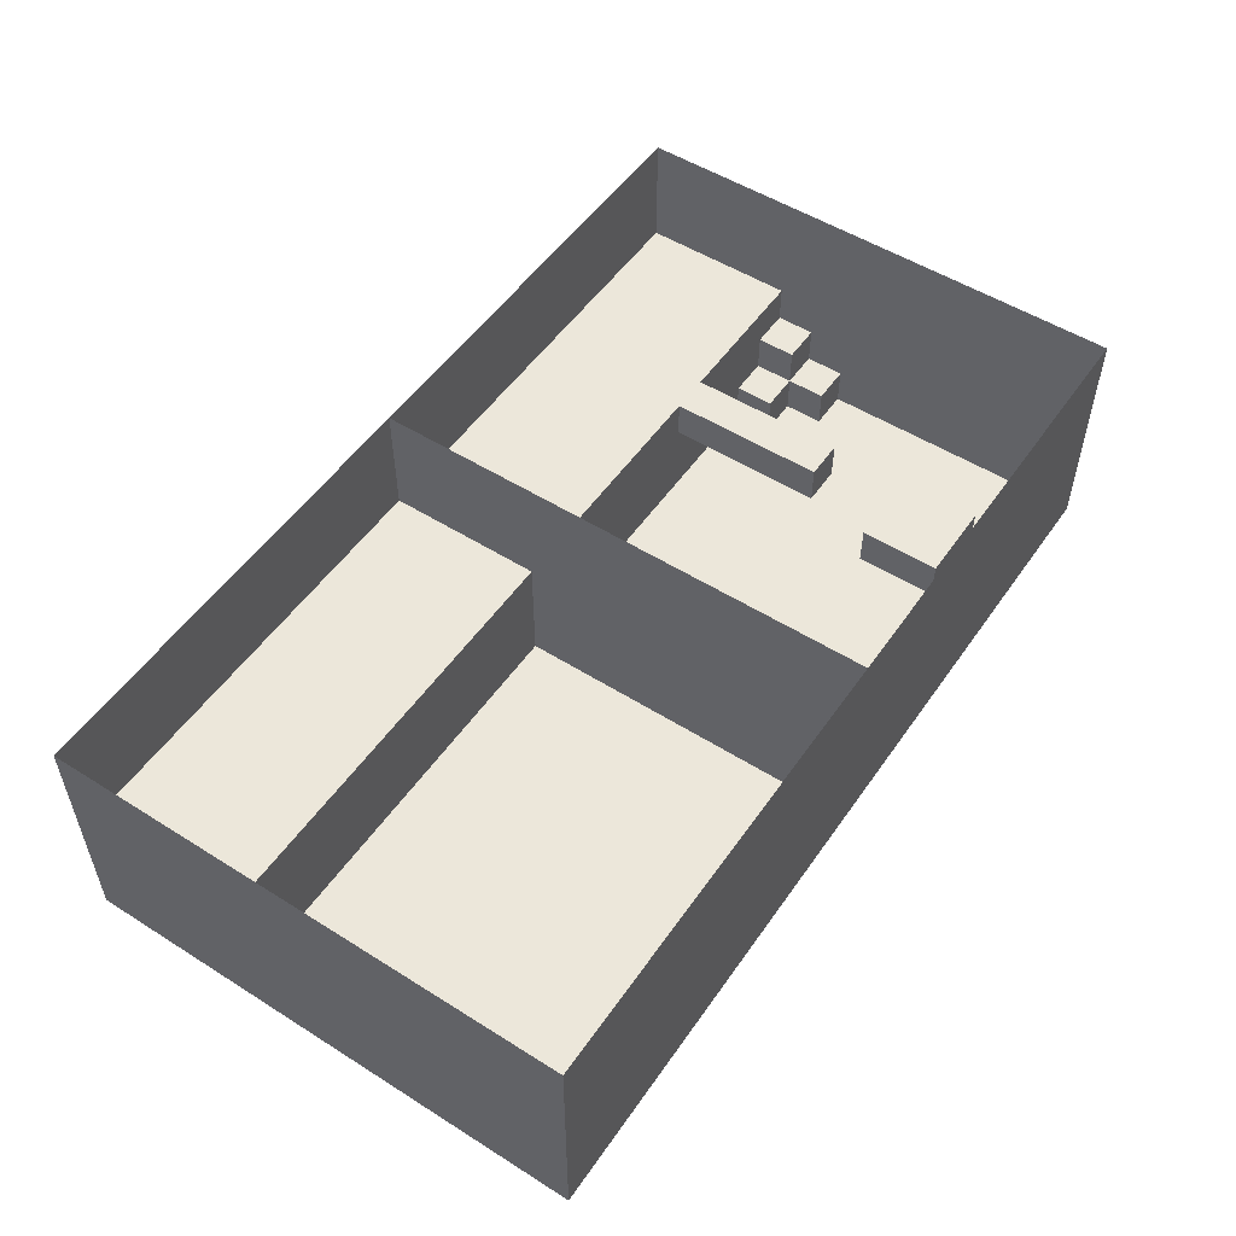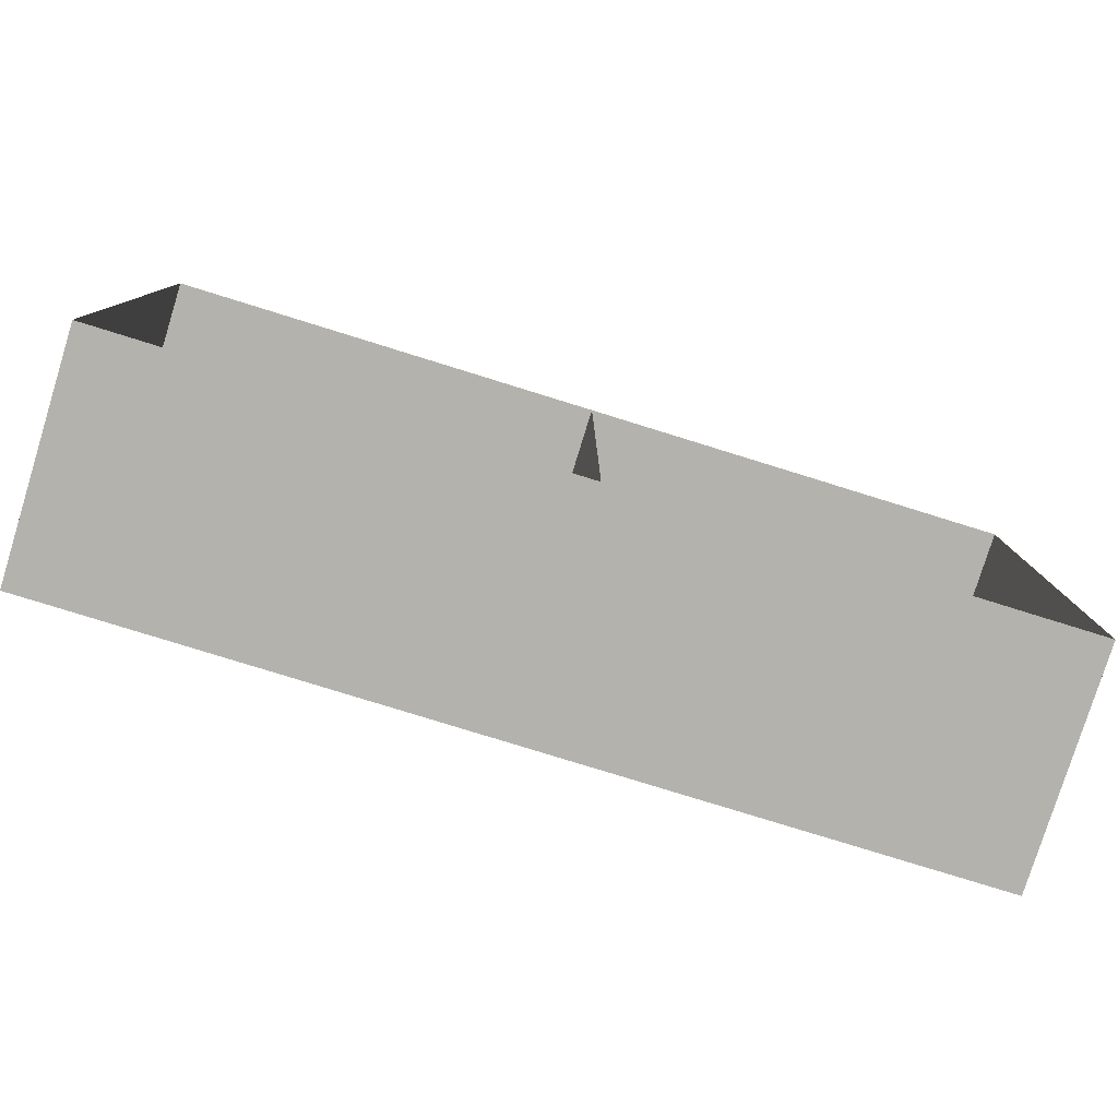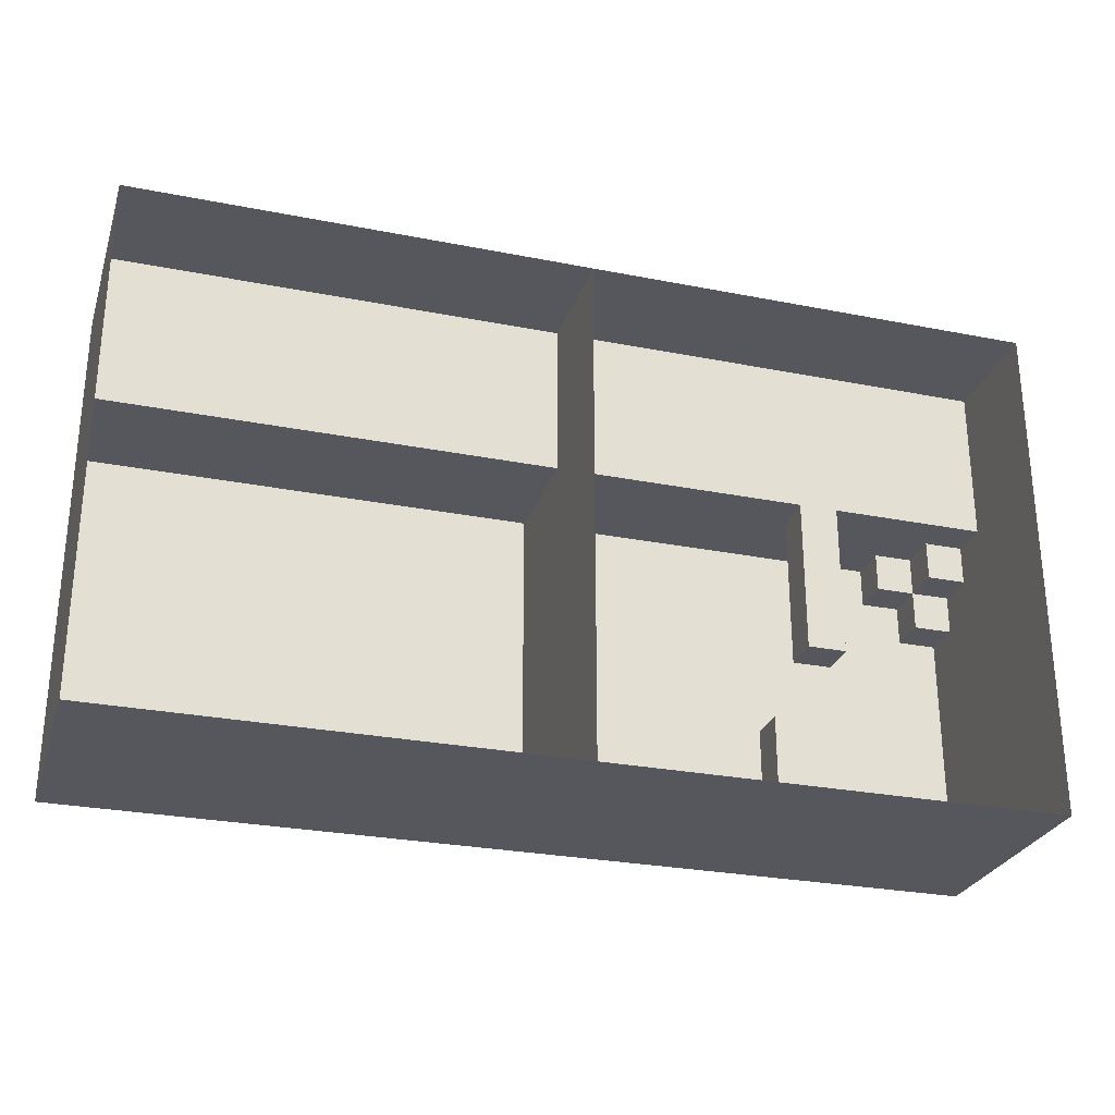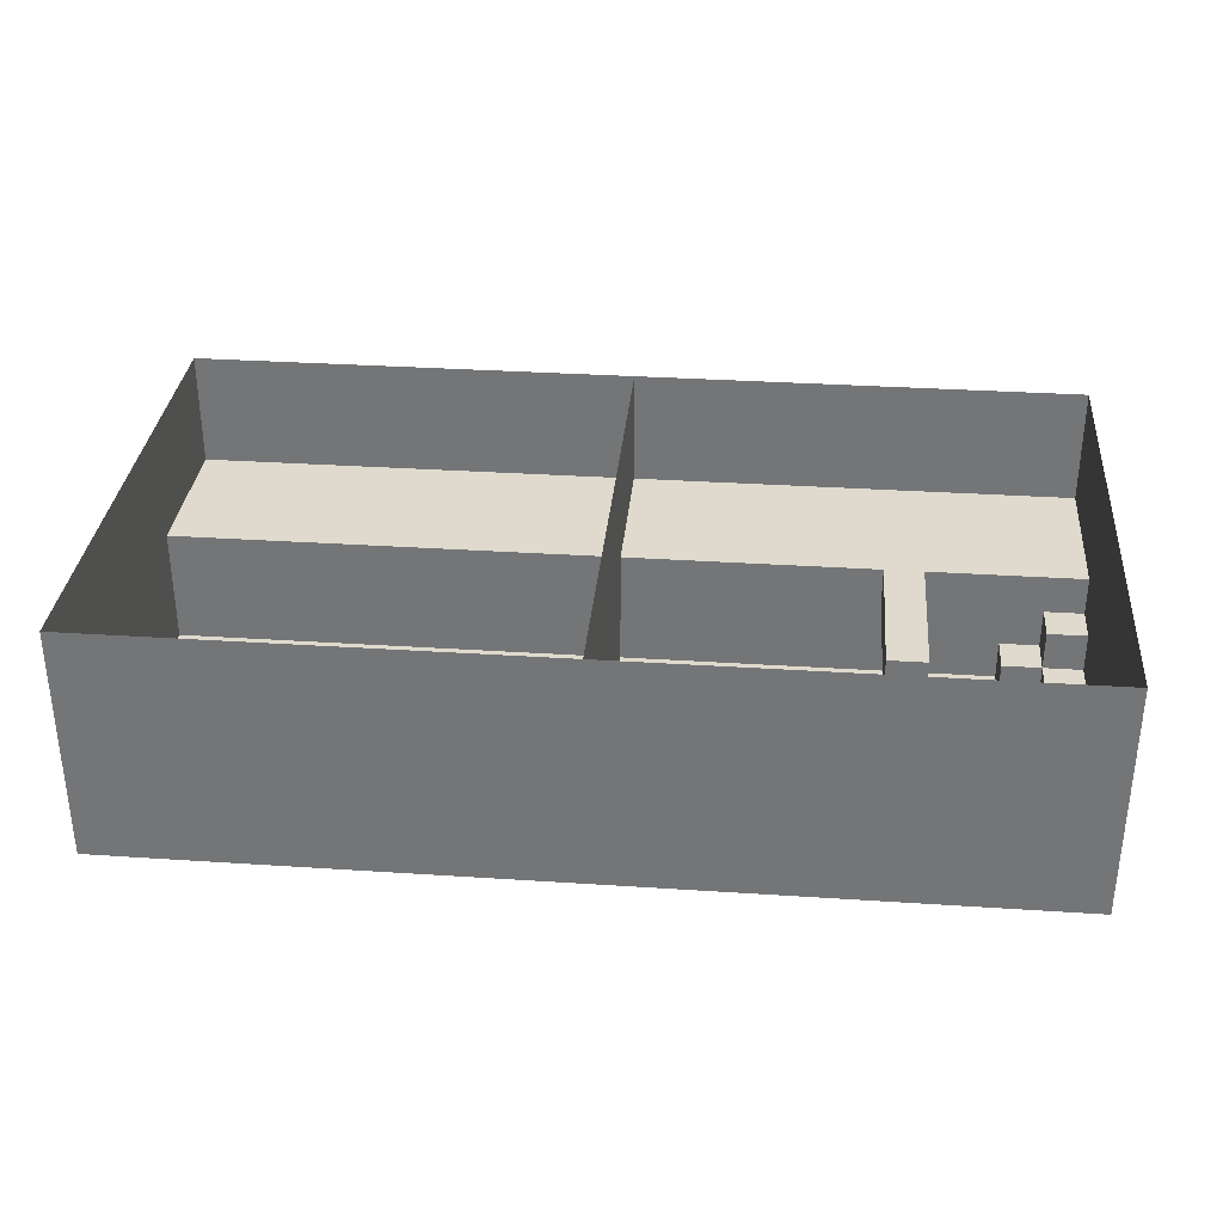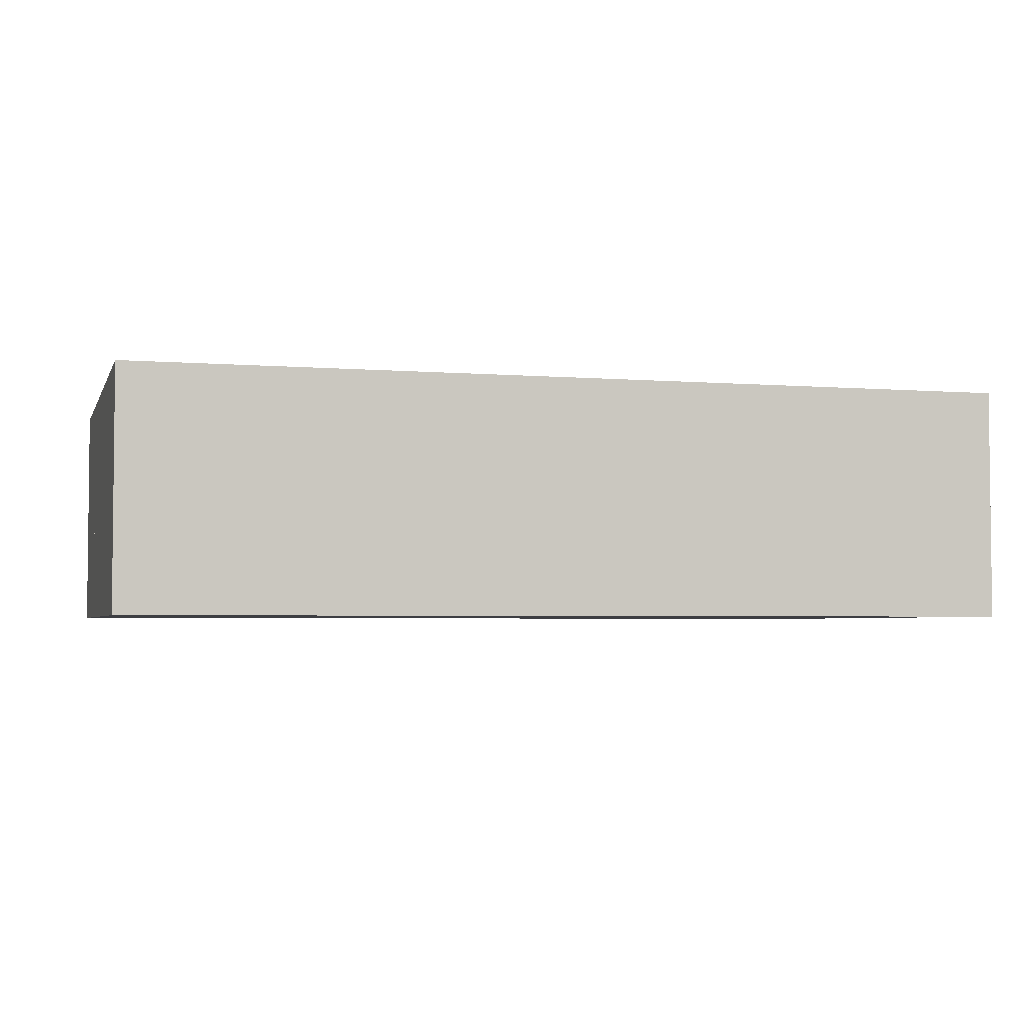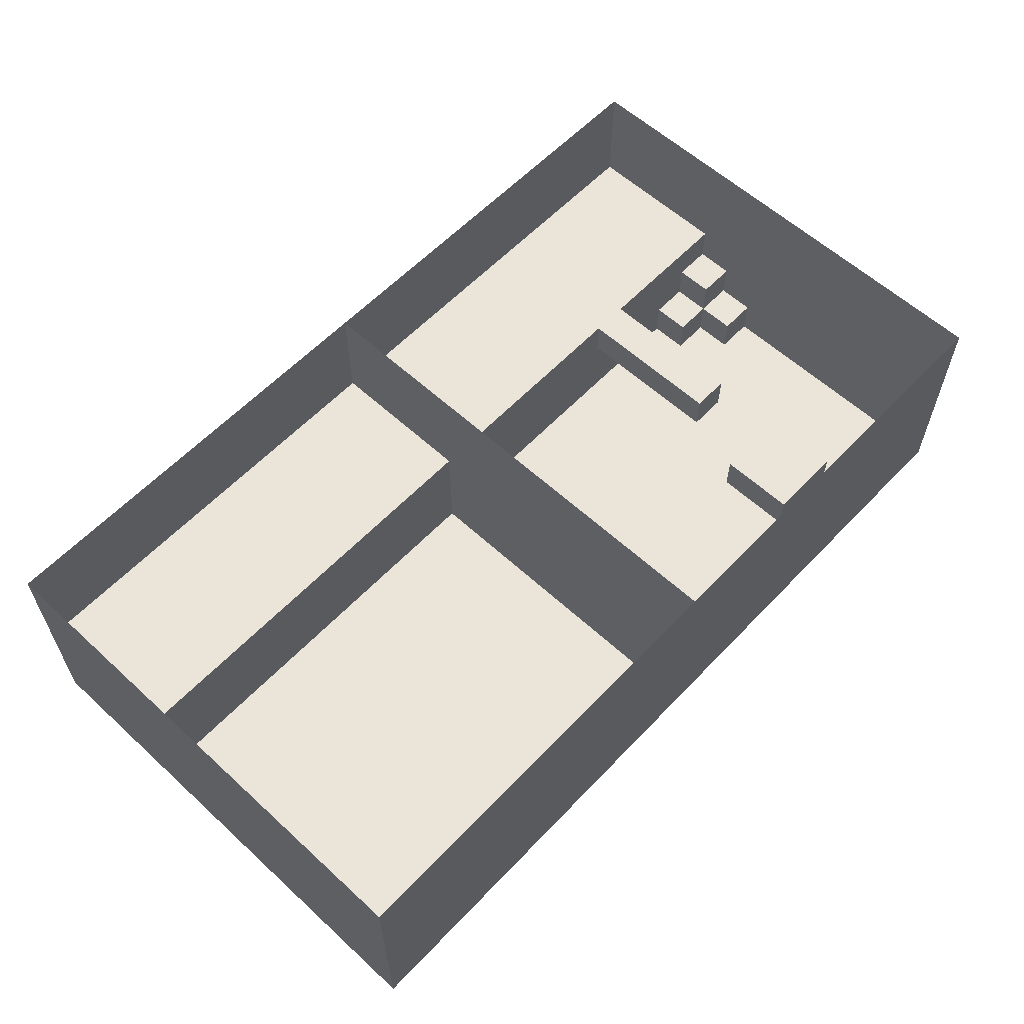
<metadata>
{"format":"obj","ext":"obj","renderer":"f3d","projection":"perspective","resolution":1024,"background":"white","views":[{"elev":52.8,"azim":124.0,"up":"+Y"},{"elev":-79.4,"azim":162.8,"up":"+Z"},{"elev":-27.6,"azim":163.2,"up":"+Z"},{"elev":32.8,"azim":-174.8,"up":"+Y"},{"elev":-3.6,"azim":164.5,"up":"+Y"},{"elev":59.6,"azim":133.2,"up":"+Y"}]}
</metadata>
<code>
o 立方体.006
v -30 8 -14
v -30 12 -14
v -30 8 -22
v -30 12 -22
v -22 8 -14
v -22 12 -14
v -22 8 -22
v -22 12 -22
v 46 24 -26
v 46 4e-06 -26
v 46 24 26
v 46 4e-06 26
v -46 24 26
v -46 4e-06 26
v -46 24 -26
v -46 4e-06 -26
v -46 24 -26
v -46 0 -26
v 46 24 -26
v 46 8e-06 -26
v 46 24 26
v 46 8e-06 26
v -46 24 26
v -46 0 26
v -46 0 26
v 46 0 26
v -46 0 -26
v 46 0 -26
v -46 0 26
v -46 12 26
v -46 0 10
v -46 12 10
v 46 0 26
v 46 12 26
v 46 0 10
v 46 12 10
v -46 0 10
v -46 4 10
v -46 0 6
v -46 4 6
v -42 0 10
v -42 4 10
v -42 0 6
v -42 4 6
v -42 0 10
v -42 4 10
v -42 0 6
v -42 4 6
v -38 0 10
v -38 4 10
v -38 0 6
v -38 4 6
v -46 0 6
v -46 4 6
v -46 0 2
v -46 4 2
v -42 0 6
v -42 4 6
v -42 0 2
v -42 4 2
v -46 4 10
v -46 8 10
v -46 4 6
v -46 8 6
v -42 4 10
v -42 8 10
v -42 4 6
v -42 8 6
v -30 8 10
v -30 12 10
v -30 8 -6
v -30 12 -6
v -26 8 10
v -26 12 10
v -26 8 -6
v -26 12 -6
v -0 0 26
v 0 24 26
v -0 0 -26
v 0 24 -26
f 1 2 4 3
f 3 4 8 7
f 7 8 6 5
f 5 6 2 1
f 3 7 5 1
f 8 4 2 6
f 9 10 12 11
f 13 14 16 15
f 17 18 20 19
f 21 22 24 23
f 25 26 28 27
f 29 30 32 31
f 31 32 36 35
f 35 36 34 33
f 33 34 30 29
f 31 35 33 29
f 36 32 30 34
f 37 38 40 39
f 39 40 44 43
f 43 44 42 41
f 41 42 38 37
f 39 43 41 37
f 44 40 38 42
f 45 46 48 47
f 47 48 52 51
f 51 52 50 49
f 49 50 46 45
f 47 51 49 45
f 52 48 46 50
f 53 54 56 55
f 55 56 60 59
f 59 60 58 57
f 57 58 54 53
f 55 59 57 53
f 60 56 54 58
f 61 62 64 63
f 63 64 68 67
f 67 68 66 65
f 65 66 62 61
f 63 67 65 61
f 68 64 62 66
f 69 70 72 71
f 71 72 76 75
f 75 76 74 73
f 73 74 70 69
f 71 75 73 69
f 76 72 70 74
f 77 78 80 79

</code>
